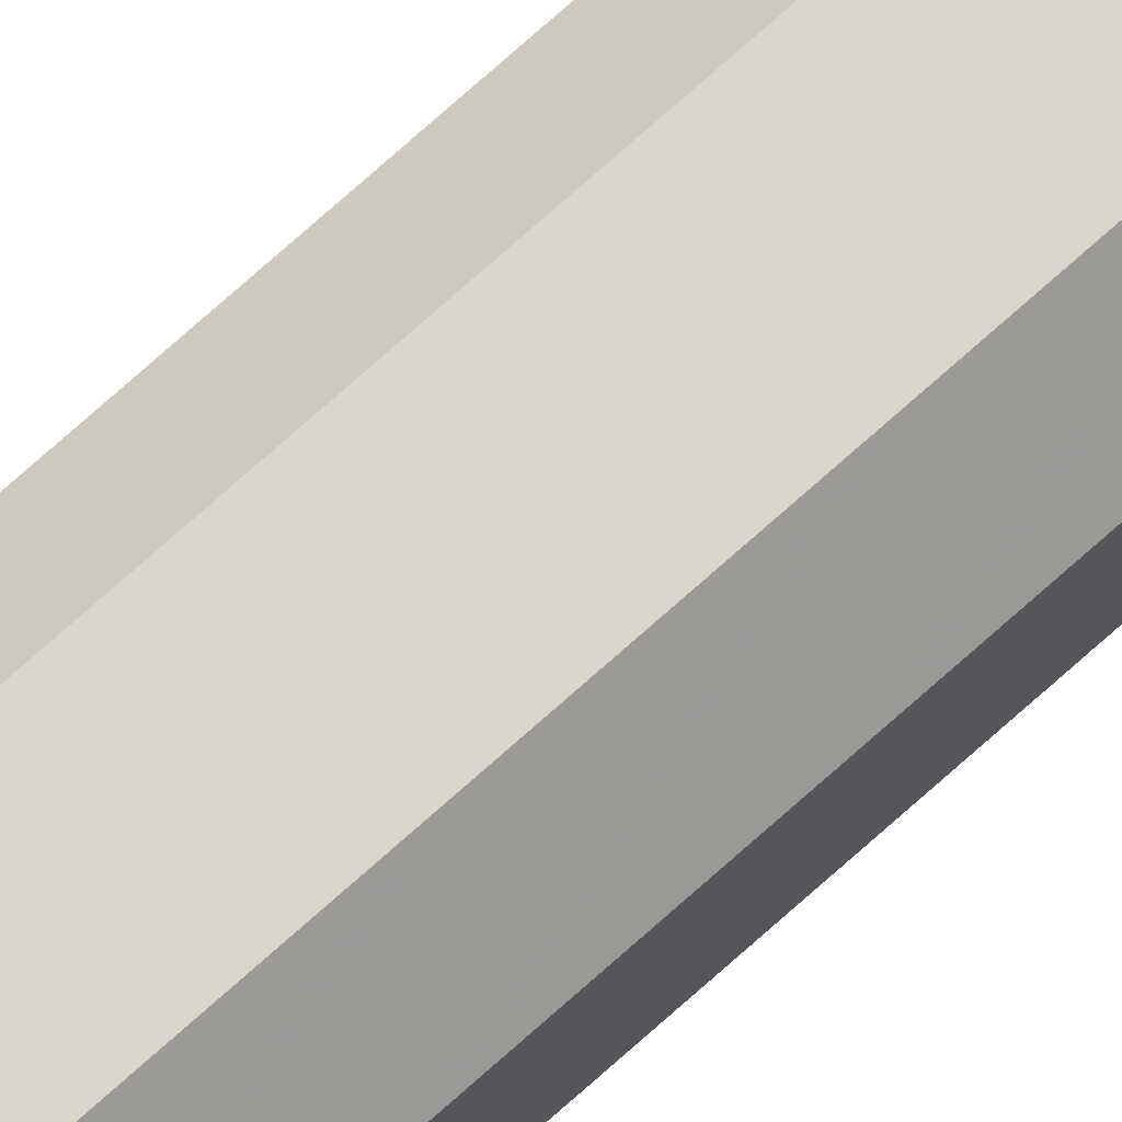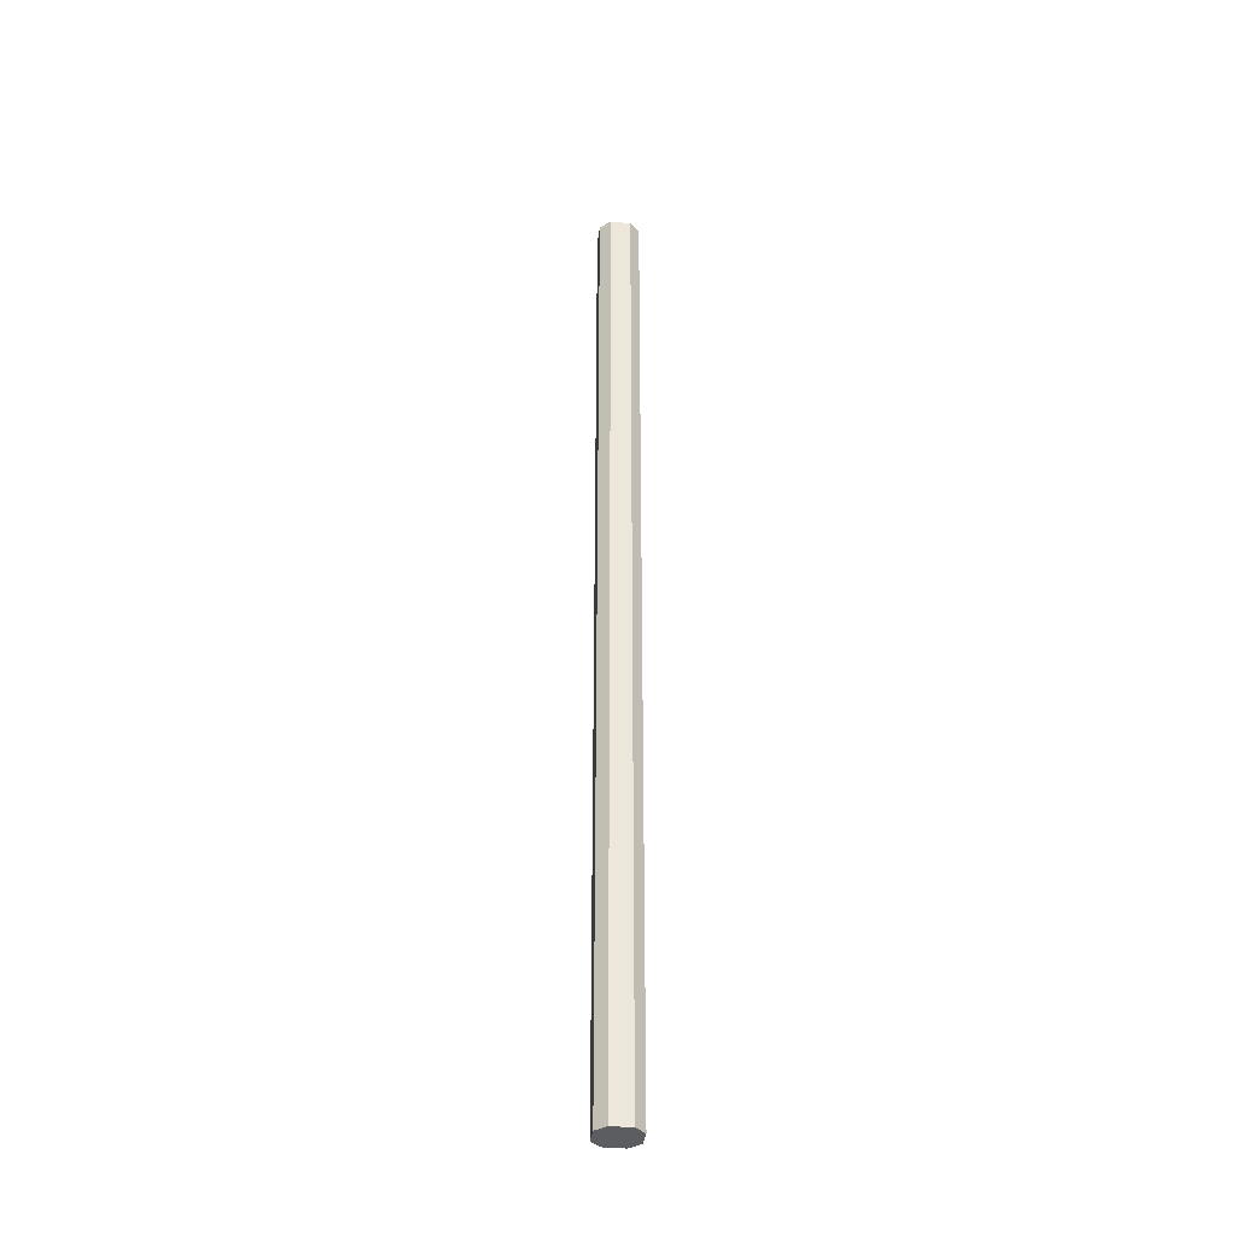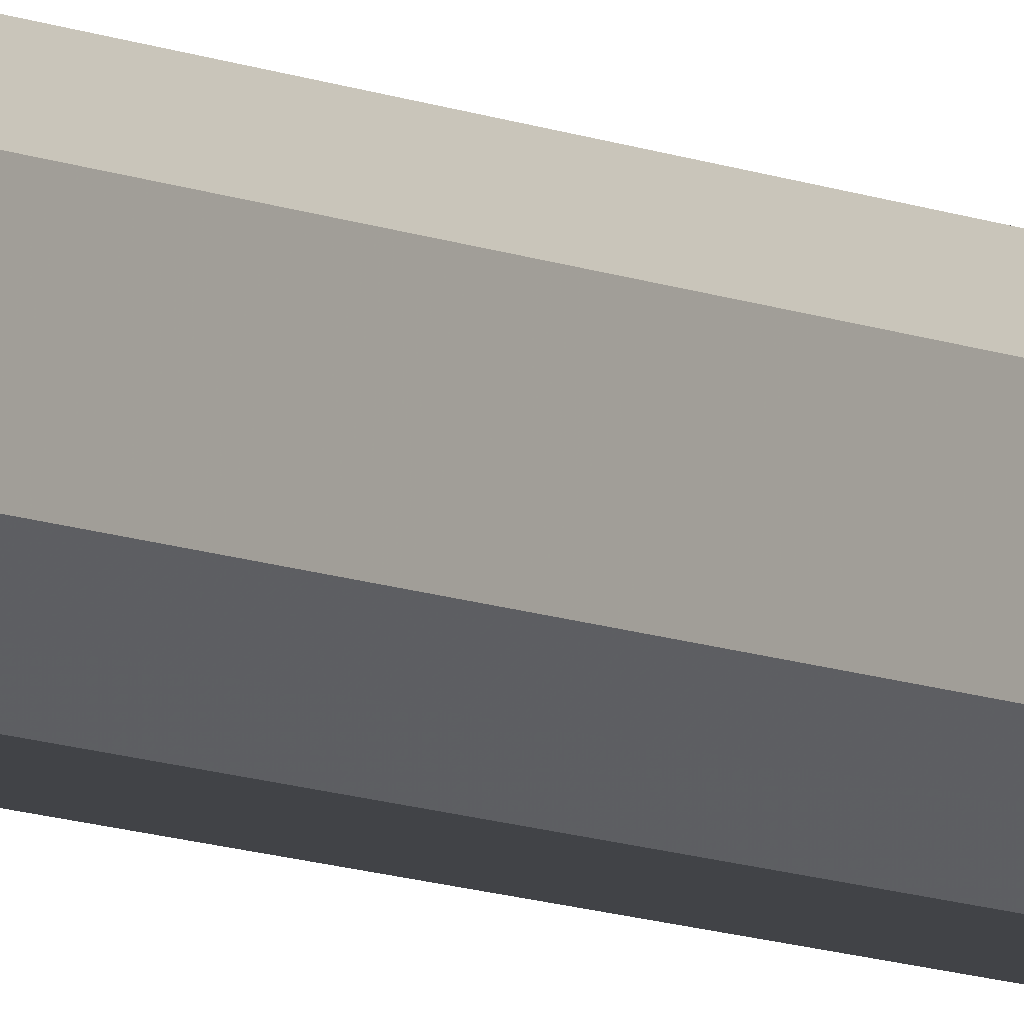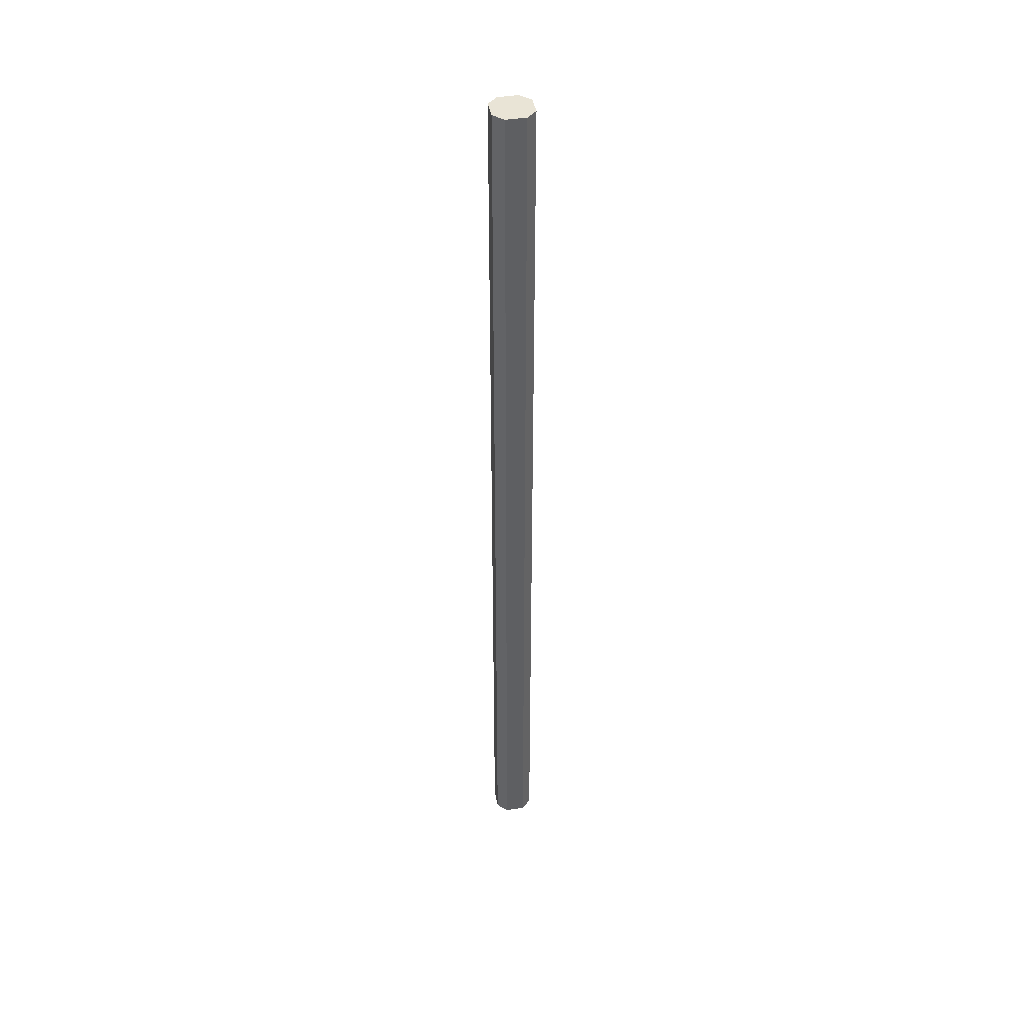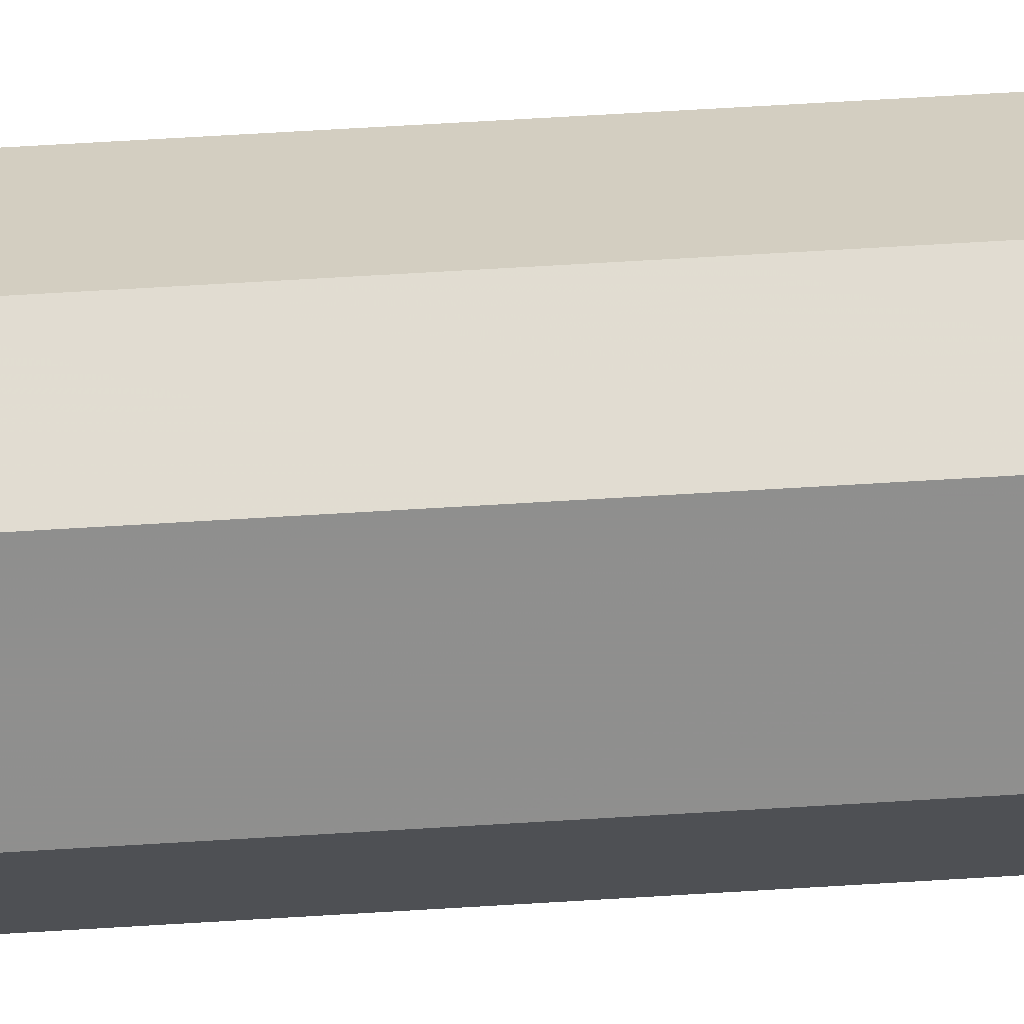
<metadata>
{"format":"obj","ext":"obj","renderer":"f3d","projection":"perspective","resolution":1024,"background":"white","views":[{"elev":73.8,"azim":-131.9,"up":"+Y"},{"elev":-36.5,"azim":-7.5,"up":"+Z"},{"elev":-6.9,"azim":-147.8,"up":"+Y"},{"elev":42.5,"azim":169.5,"up":"+Z"},{"elev":25.2,"azim":-97.5,"up":"+Y"}]}
</metadata>
<code>
v -0.7643 0.3084 0.2982
v -0.7643 0.3084 0.7303
v -0.7822 0.3084 0.2982
v -0.7822 0.3084 0.7303
v -0.7688 0.3129 0.2982
v -0.7688 0.3129 0.7303
v -0.7777 0.3129 0.2982
v -0.7777 0.3129 0.7303
v -0.7688 0.295 0.2982
v -0.7688 0.295 0.7303
v -0.7777 0.295 0.2982
v -0.7777 0.295 0.7303
v -0.7643 0.2995 0.2982
v -0.7643 0.2995 0.7303
v -0.7822 0.2995 0.2982
v -0.7822 0.2995 0.7303
f 3 5 15
f 5 1 13
f 9 11 15
f 5 3 7
f 5 13 9
f 15 5 9
f 16 12 4
f 4 6 8
f 10 4 12
f 10 6 4
f 10 2 6
f 10 14 2
f 16 15 11
f 12 16 11
f 8 7 3
f 4 8 3
f 2 1 5
f 6 2 5
f 10 9 13
f 14 10 13
f 12 11 9
f 10 12 9
f 4 3 15
f 16 4 15
f 6 5 7
f 8 6 7
f 14 13 1
f 2 14 1

</code>
